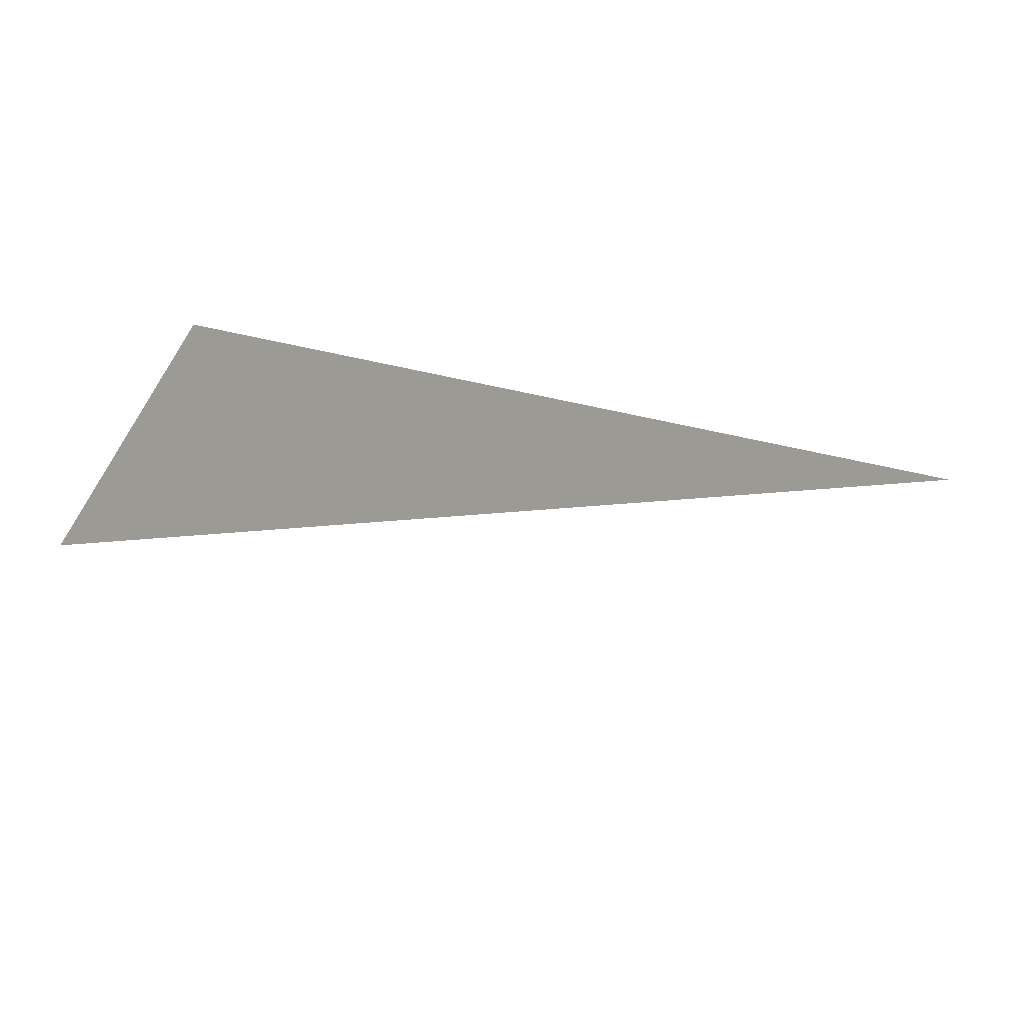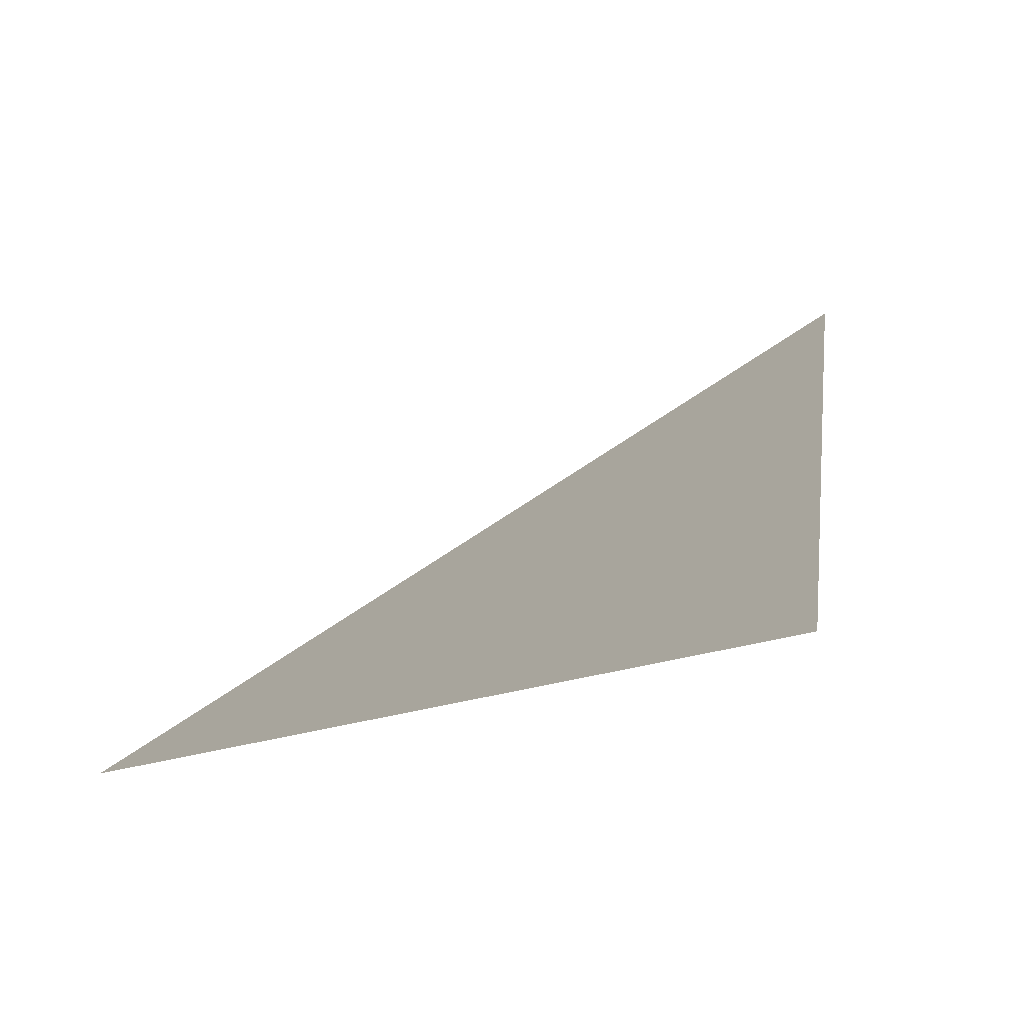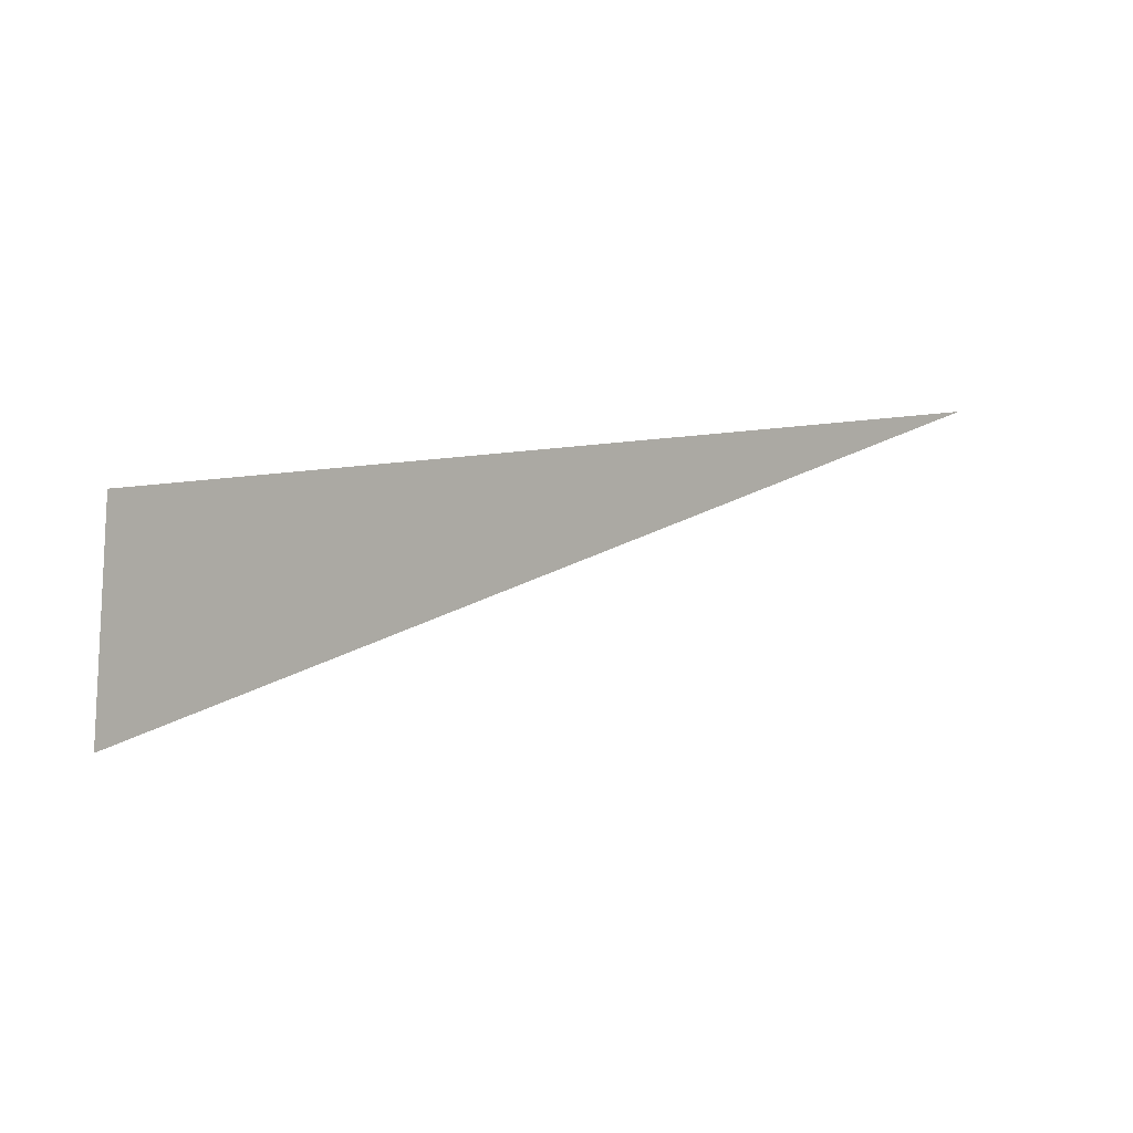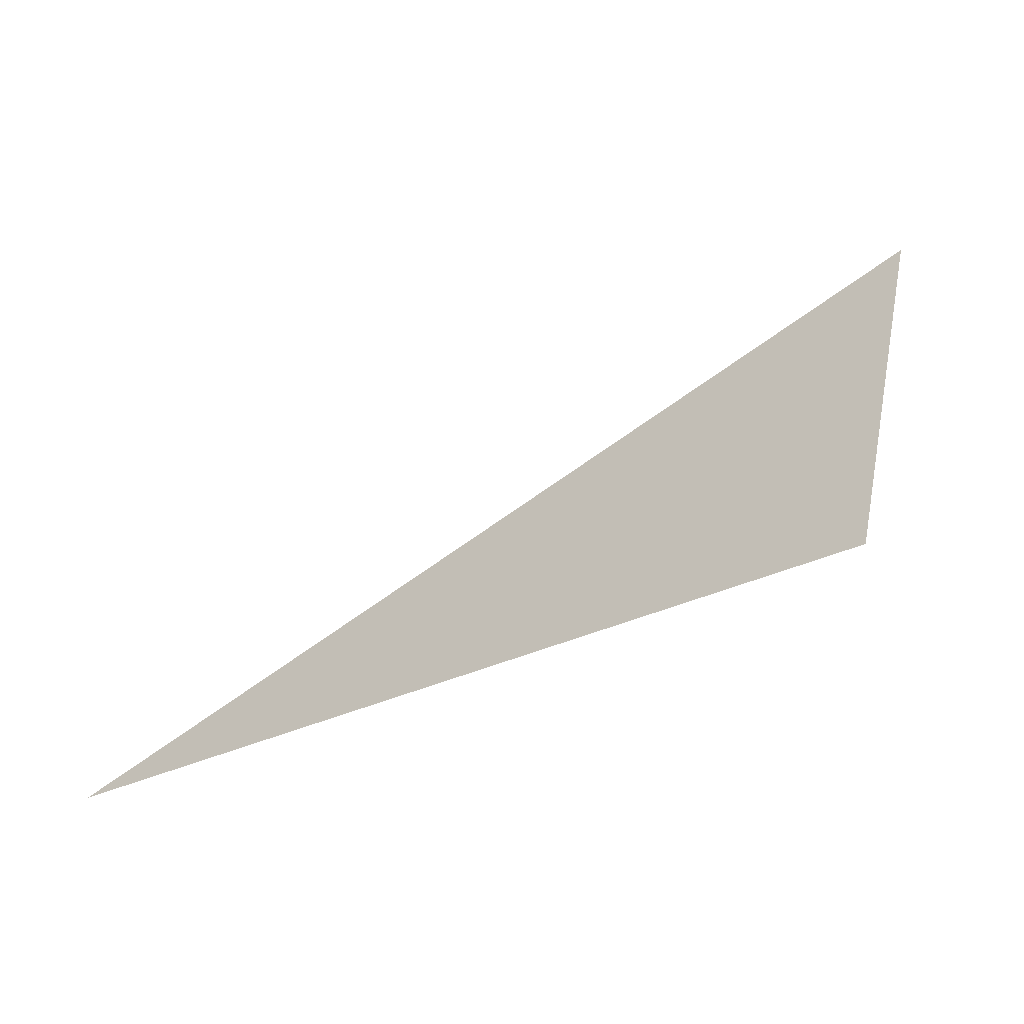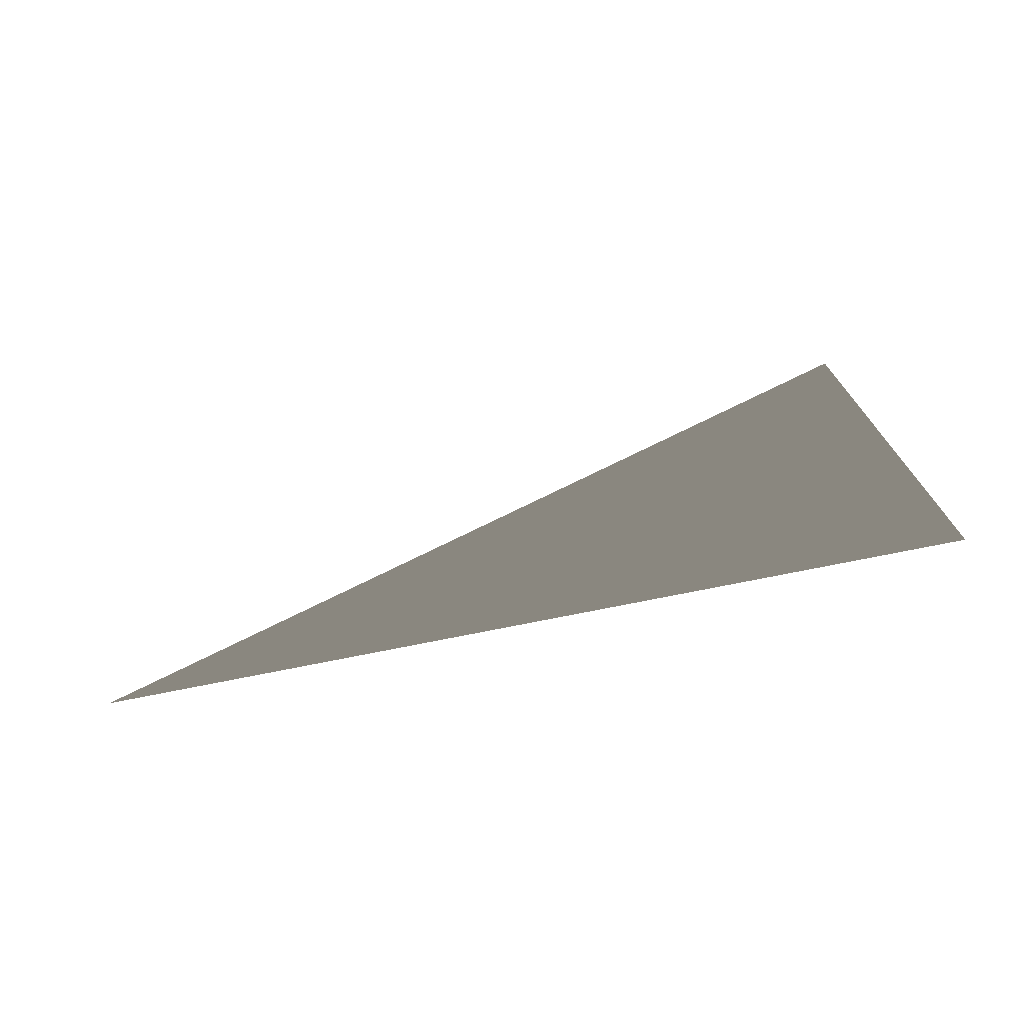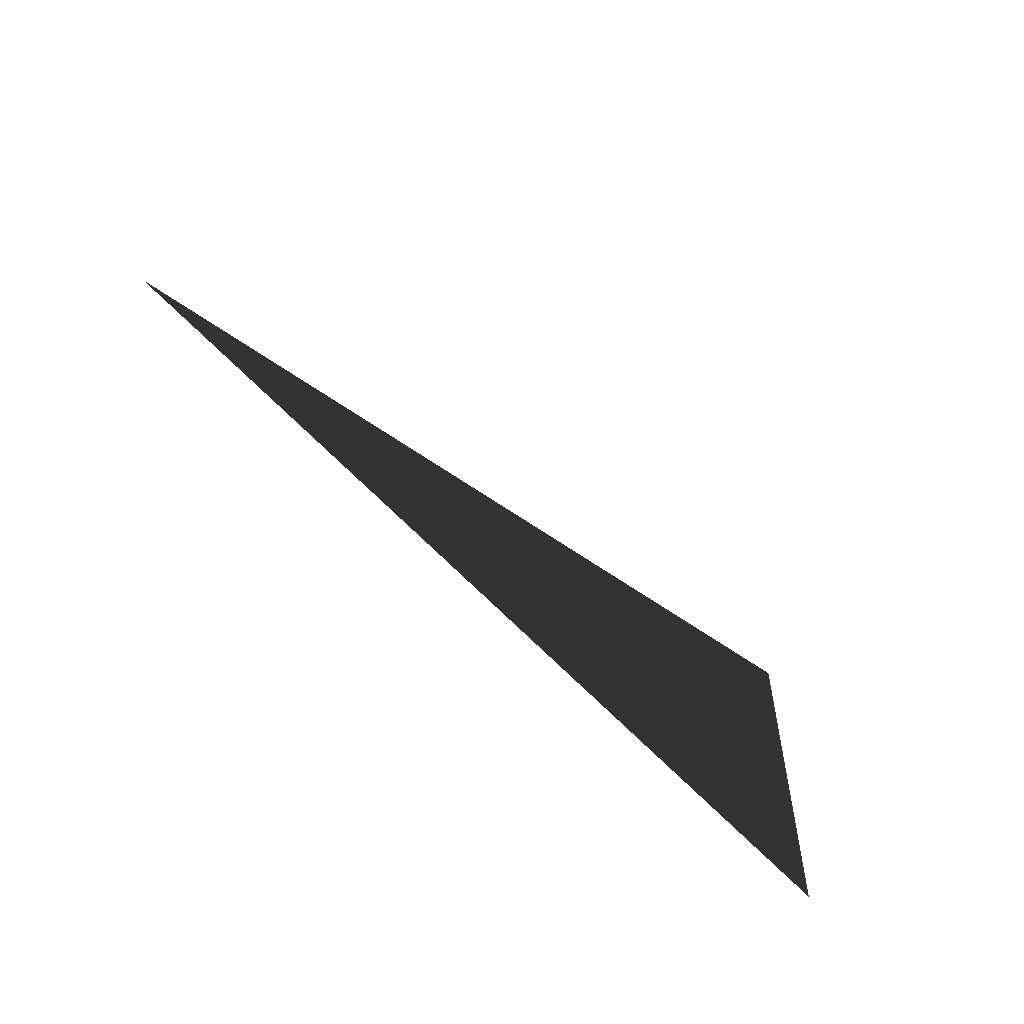
<metadata>
{"format":"obj","ext":"obj","renderer":"f3d","projection":"perspective","resolution":1024,"background":"white","views":[{"elev":48.9,"azim":-163.8,"up":"+Z"},{"elev":8.5,"azim":-39.5,"up":"+Y"},{"elev":43.6,"azim":172.0,"up":"+Z"},{"elev":32.8,"azim":-28.3,"up":"+Y"},{"elev":37.6,"azim":-16.1,"up":"+Z"},{"elev":-56.8,"azim":-49.0,"up":"+Y"}]}
</metadata>
<code>
v 0.5 0 0.5
v 0.5 0.2 0.5
v 0 0 0.5
g head
f 1 2 3

</code>
